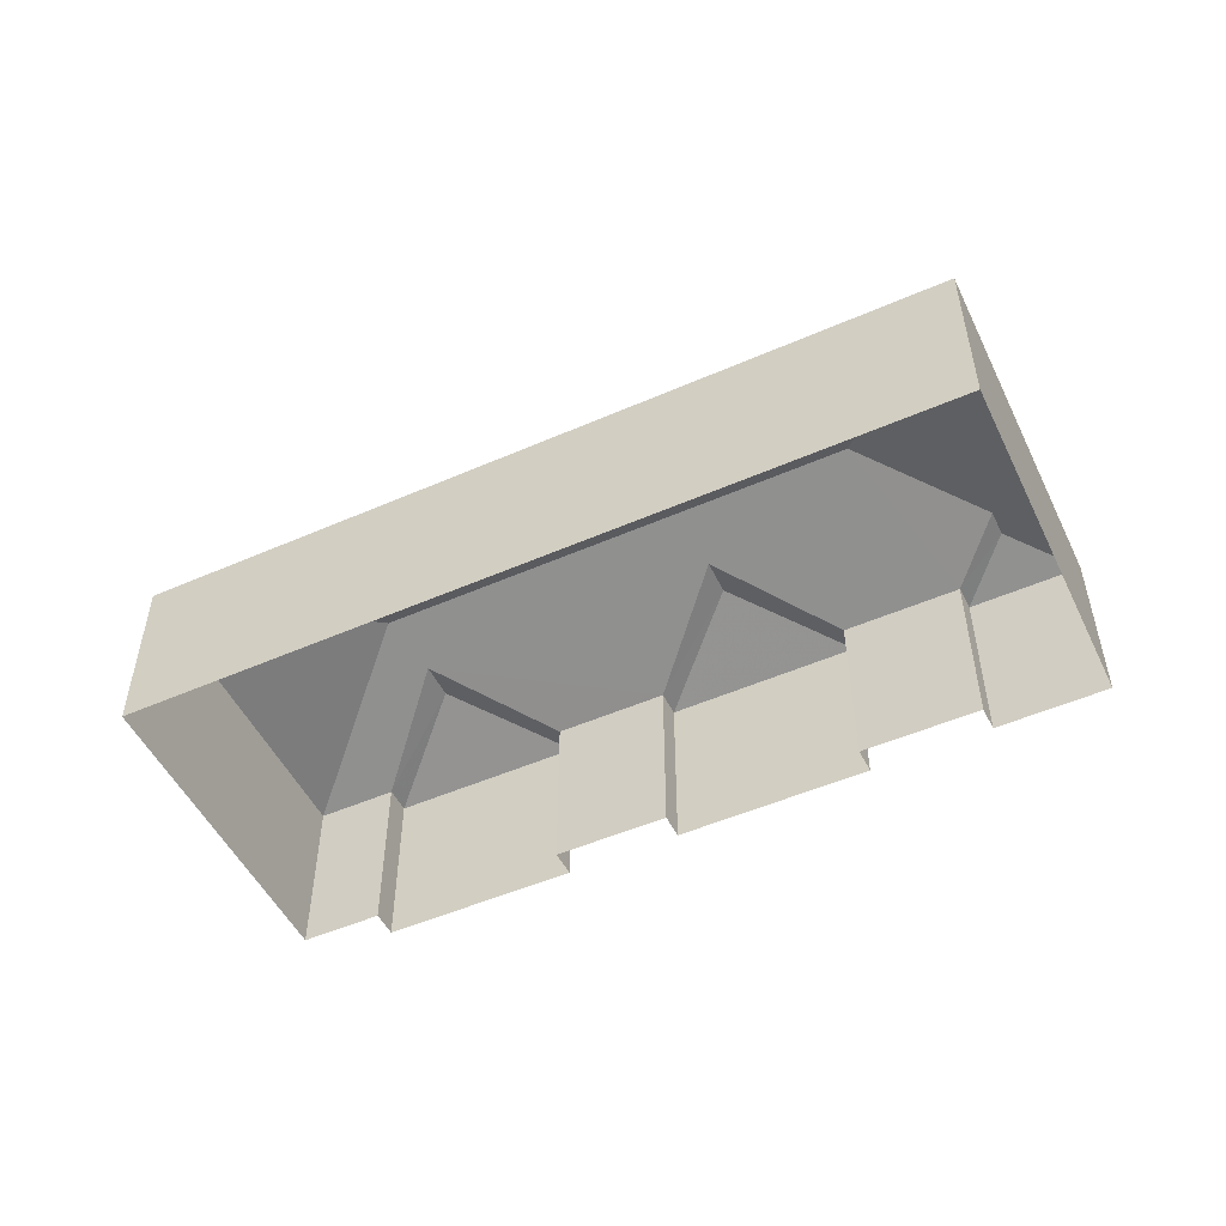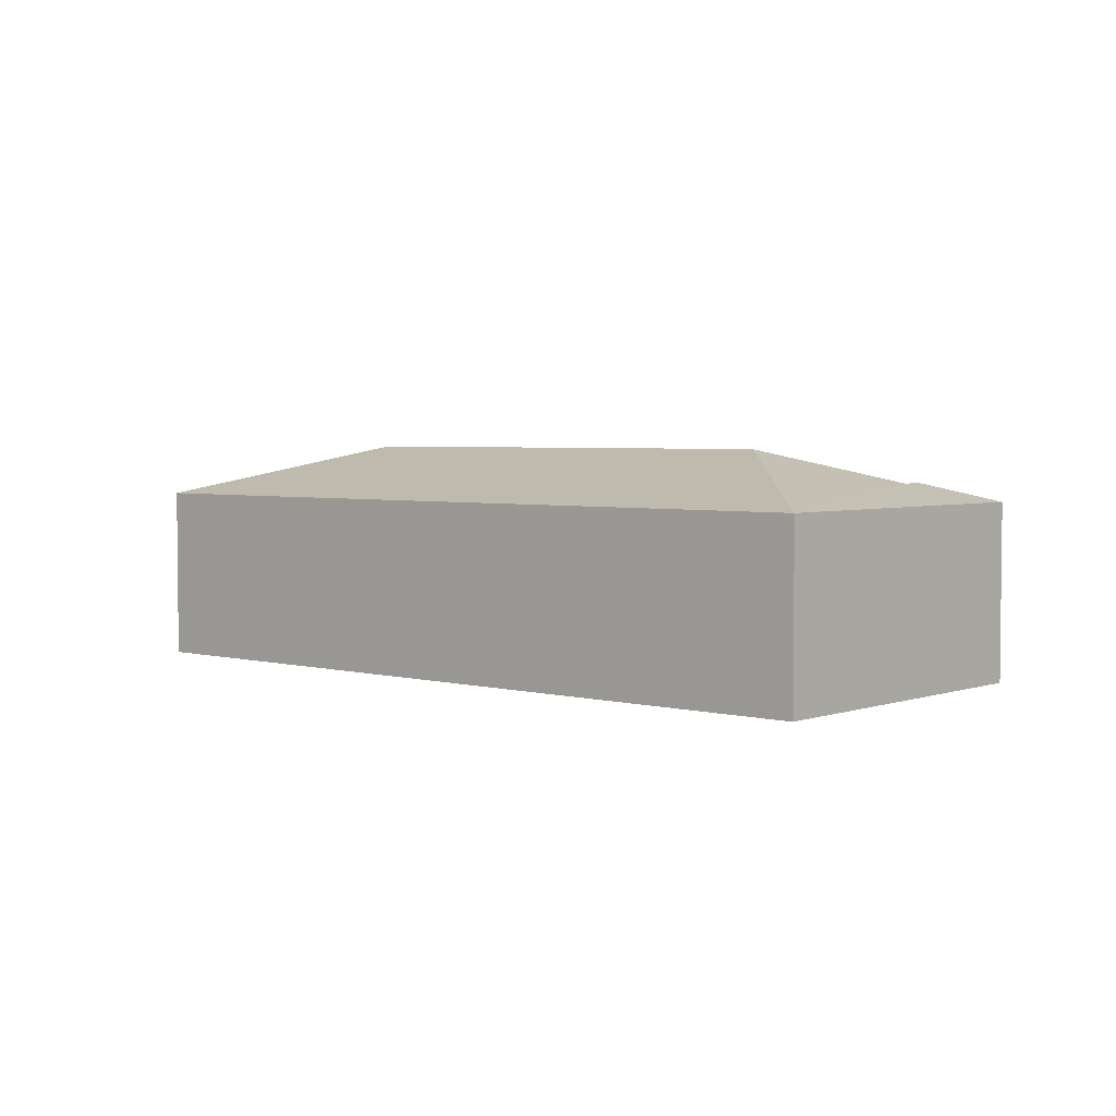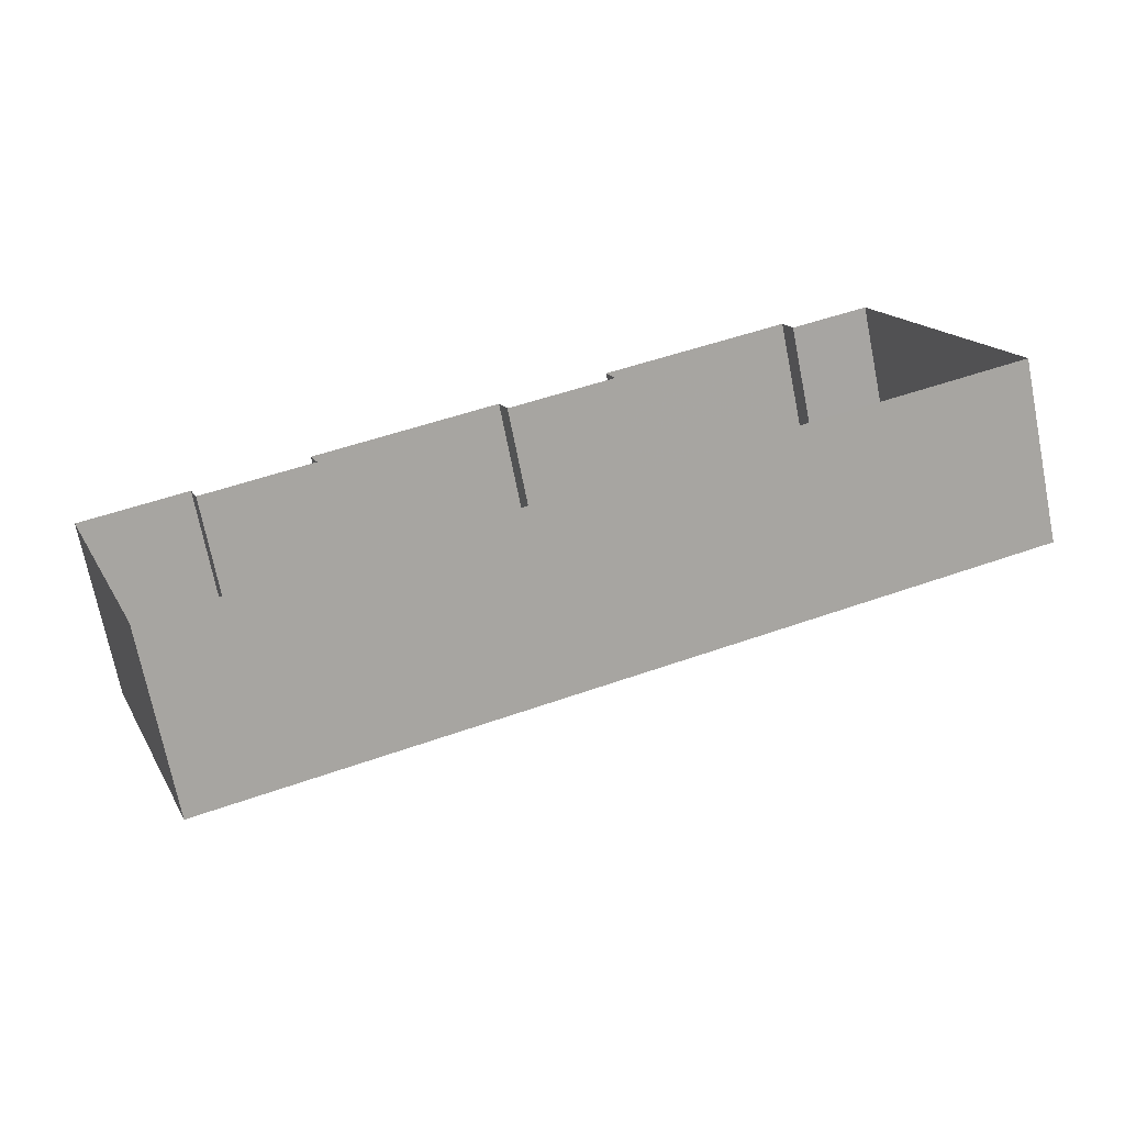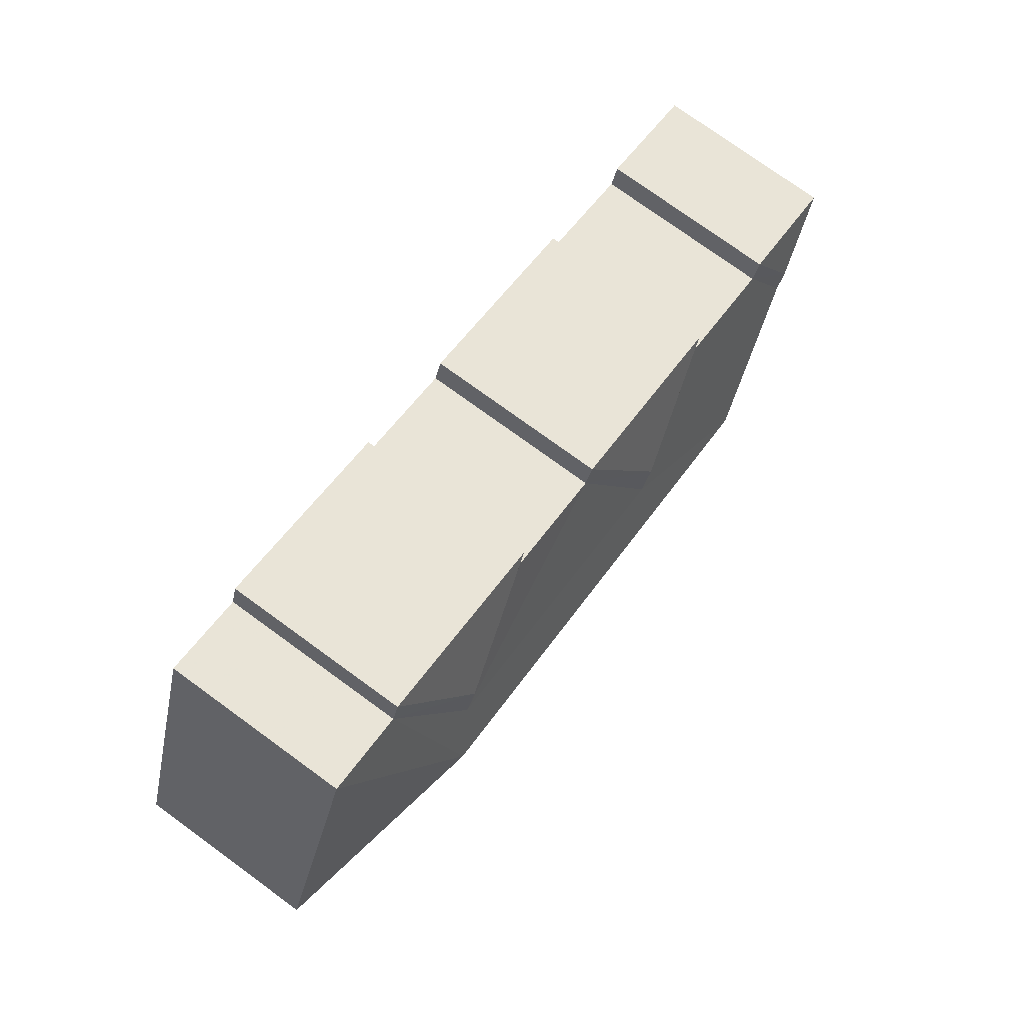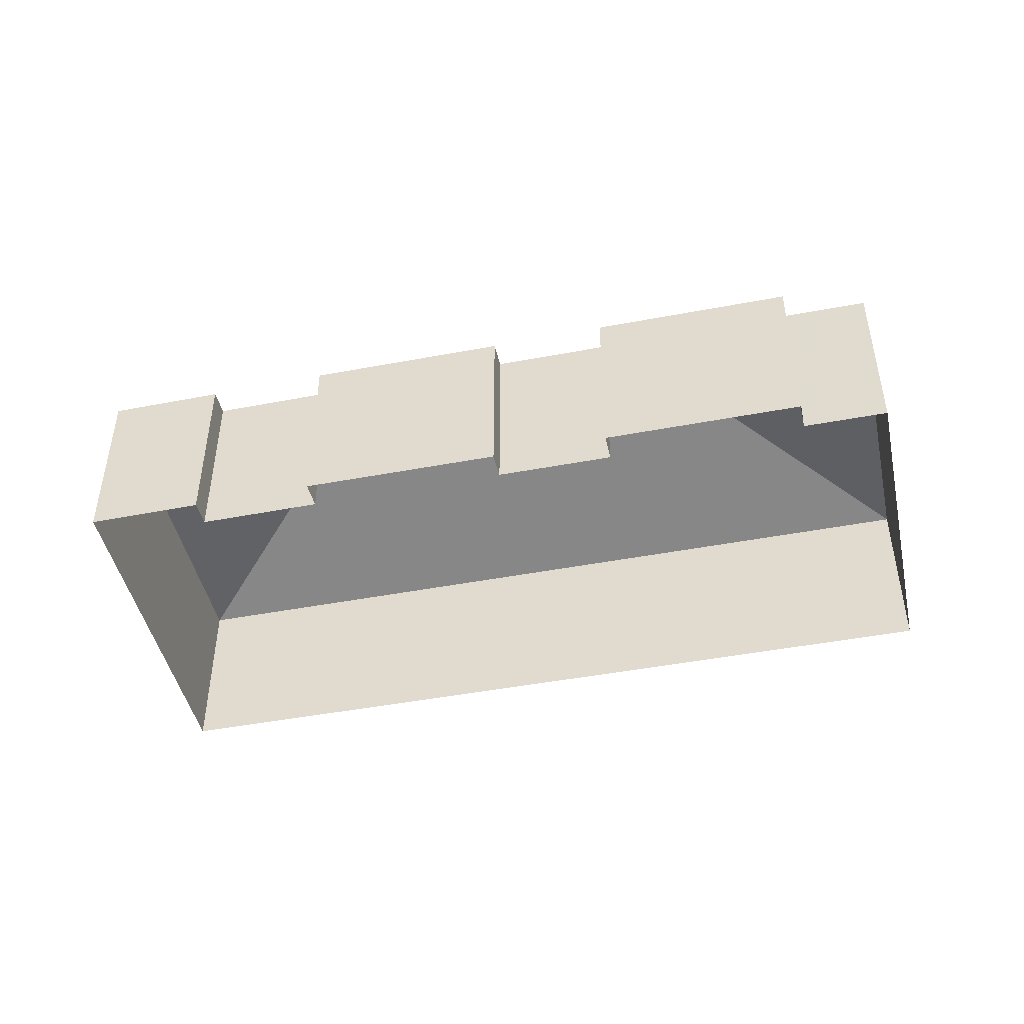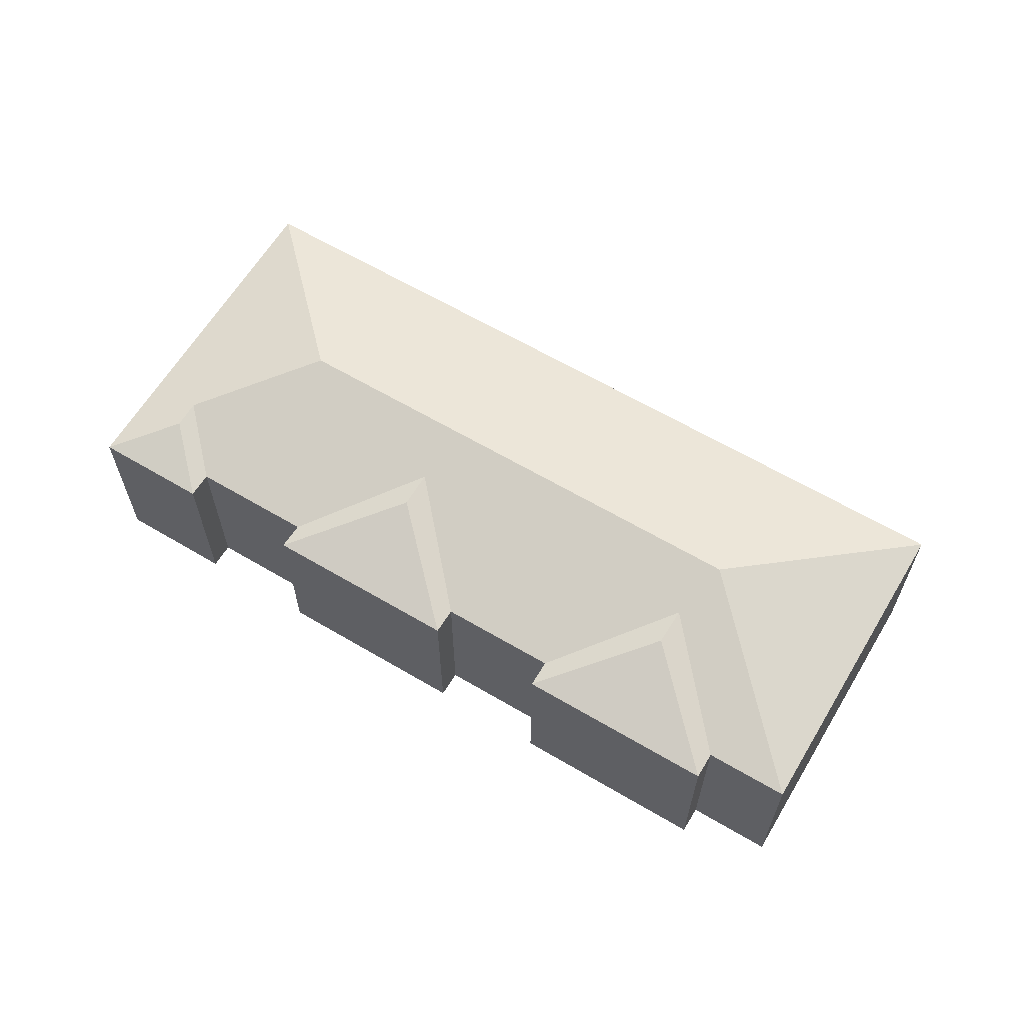
<metadata>
{"format":"obj","ext":"obj","renderer":"f3d","projection":"perspective","resolution":1024,"background":"white","views":[{"elev":-51.1,"azim":6.3,"up":"+Z"},{"elev":3.6,"azim":22.1,"up":"+Z"},{"elev":-71.3,"azim":-168.7,"up":"+Y"},{"elev":76.5,"azim":-54.0,"up":"+Y"},{"elev":-45.8,"azim":173.2,"up":"+Z"},{"elev":62.7,"azim":-168.2,"up":"+Z"}]}
</metadata>
<code>
v -2.21e+05 -1.256e+05 24.16
v -2.21e+05 -1.256e+05 24.16
v -2.21e+05 -1.256e+05 24.16
v -2.21e+05 -1.256e+05 24.16
v -2.21e+05 -1.256e+05 24.16
v -2.21e+05 -1.256e+05 24.16
v -2.21e+05 -1.256e+05 24.16
v -2.21e+05 -1.256e+05 24.16
v -2.21e+05 -1.256e+05 24.16
v -2.21e+05 -1.256e+05 24.16
v -2.21e+05 -1.256e+05 24.16
v -2.21e+05 -1.256e+05 24.16
v -2.21e+05 -1.256e+05 24.16
v -2.21e+05 -1.256e+05 24.16
v -2.21e+05 -1.256e+05 32.07
v -2.21e+05 -1.256e+05 32.07
v -2.21e+05 -1.256e+05 31.45
v -2.21e+05 -1.256e+05 30.28
v -2.21e+05 -1.256e+05 30.28
v -2.21e+05 -1.256e+05 30.92
v -2.21e+05 -1.256e+05 30.28
v -2.21e+05 -1.256e+05 30.28
v -2.21e+05 -1.256e+05 30.28
v -2.21e+05 -1.256e+05 31.45
v -2.21e+05 -1.256e+05 30.28
v -2.21e+05 -1.256e+05 30.92
v -2.21e+05 -1.256e+05 30.28
v -2.21e+05 -1.256e+05 30.28
v -2.21e+05 -1.256e+05 31.45
v -2.21e+05 -1.256e+05 30.28
v -2.21e+05 -1.256e+05 30.28
v -2.21e+05 -1.256e+05 30.28
v -2.21e+05 -1.256e+05 30.28
v -2.21e+05 -1.256e+05 30.28
v -2.21e+05 -1.256e+05 31.45
v -2.21e+05 -1.256e+05 30.28
f 1 2 3
f 1 4 5
f 2 6 7
f 5 4 8
f 9 10 11
f 10 7 11
f 12 13 14
f 1 13 4
f 13 3 14
f 3 2 10
f 1 3 13
f 2 7 10
f 15 16 17
f 18 15 19
f 16 20 21
f 16 21 22
f 23 24 25
f 15 24 19
f 17 16 22
f 24 17 25
f 15 17 24
f 26 21 20
f 26 27 21
f 23 28 29
f 24 23 29
f 30 16 15
f 31 30 15
f 32 29 28
f 20 33 26
f 16 30 20
f 20 30 33
f 29 19 24
f 29 32 19
f 31 15 18
f 27 26 33
f 34 35 36
f 35 25 17
f 35 34 25
f 22 36 35
f 17 22 35
f 31 2 1
f 30 31 1
f 30 1 5
f 33 30 5
f 22 13 12
f 36 22 12
f 3 25 34
f 14 3 34
f 18 7 6
f 18 19 7
f 4 21 27
f 8 4 27
f 23 10 9
f 28 23 9
f 31 6 2
f 31 18 6
f 34 12 14
f 34 36 12
f 7 19 32
f 11 7 32
f 21 4 13
f 22 21 13
f 3 23 25
f 3 10 23
f 32 9 11
f 32 28 9
f 33 5 8
f 27 33 8

</code>
